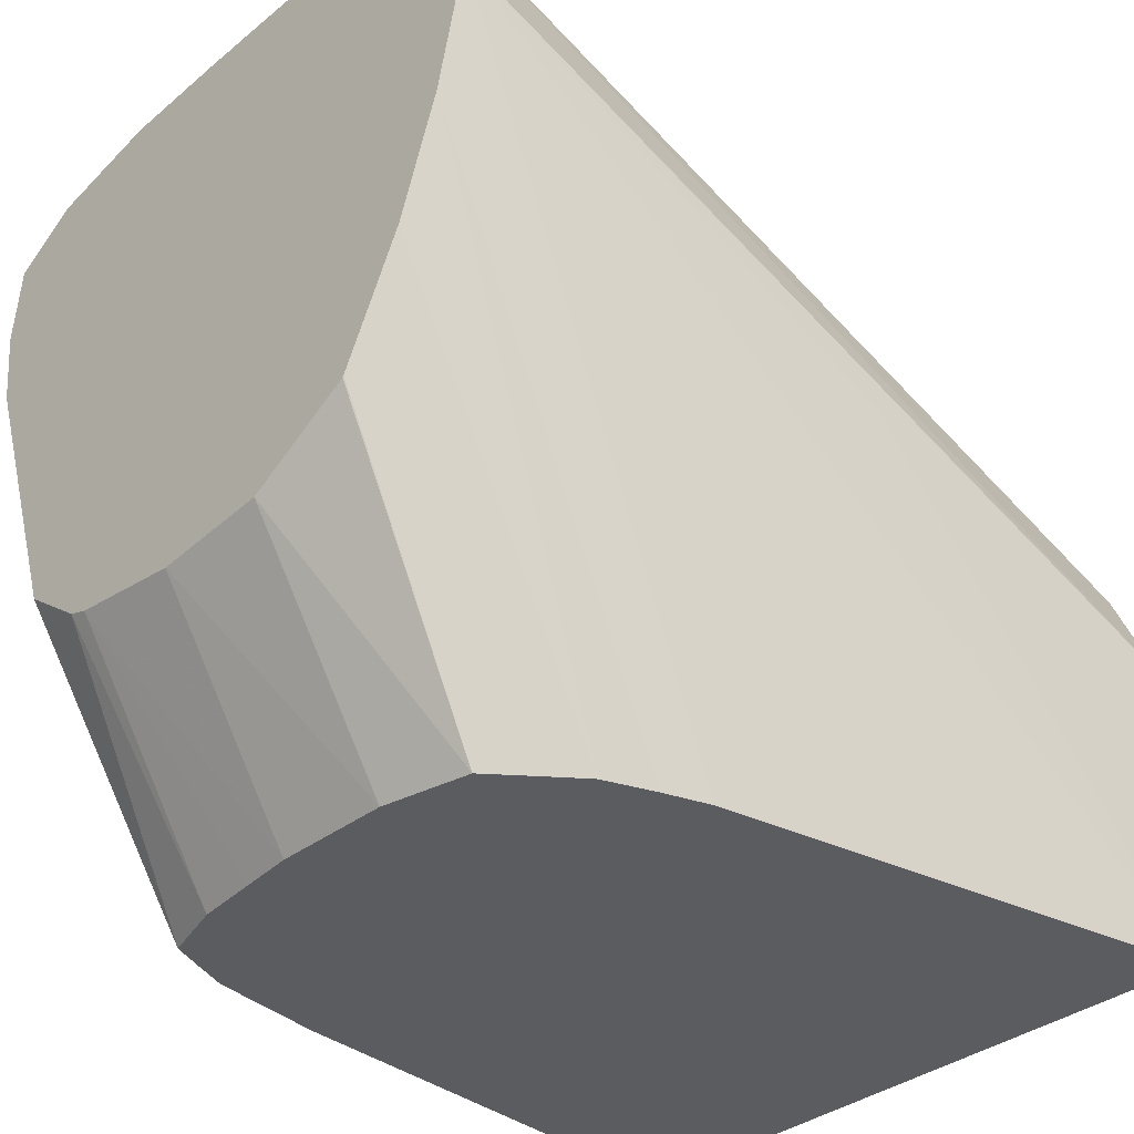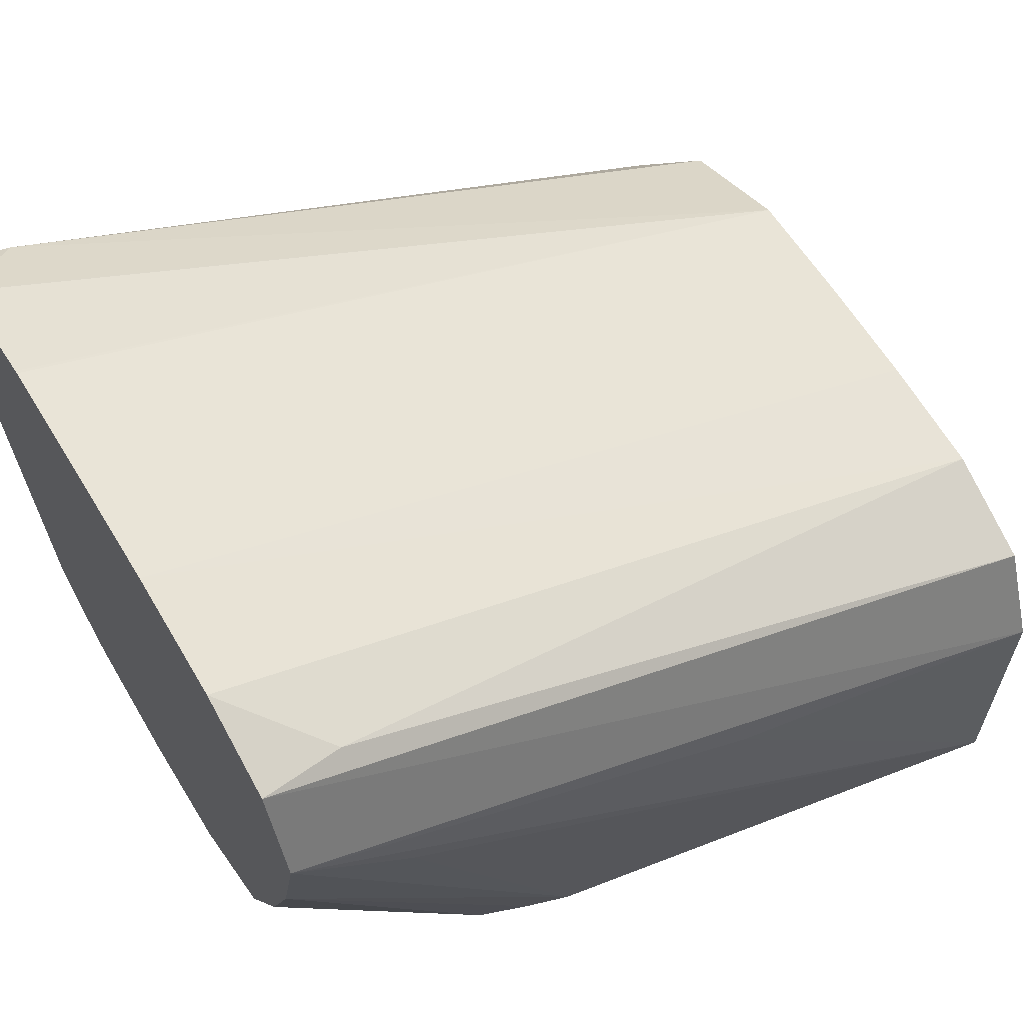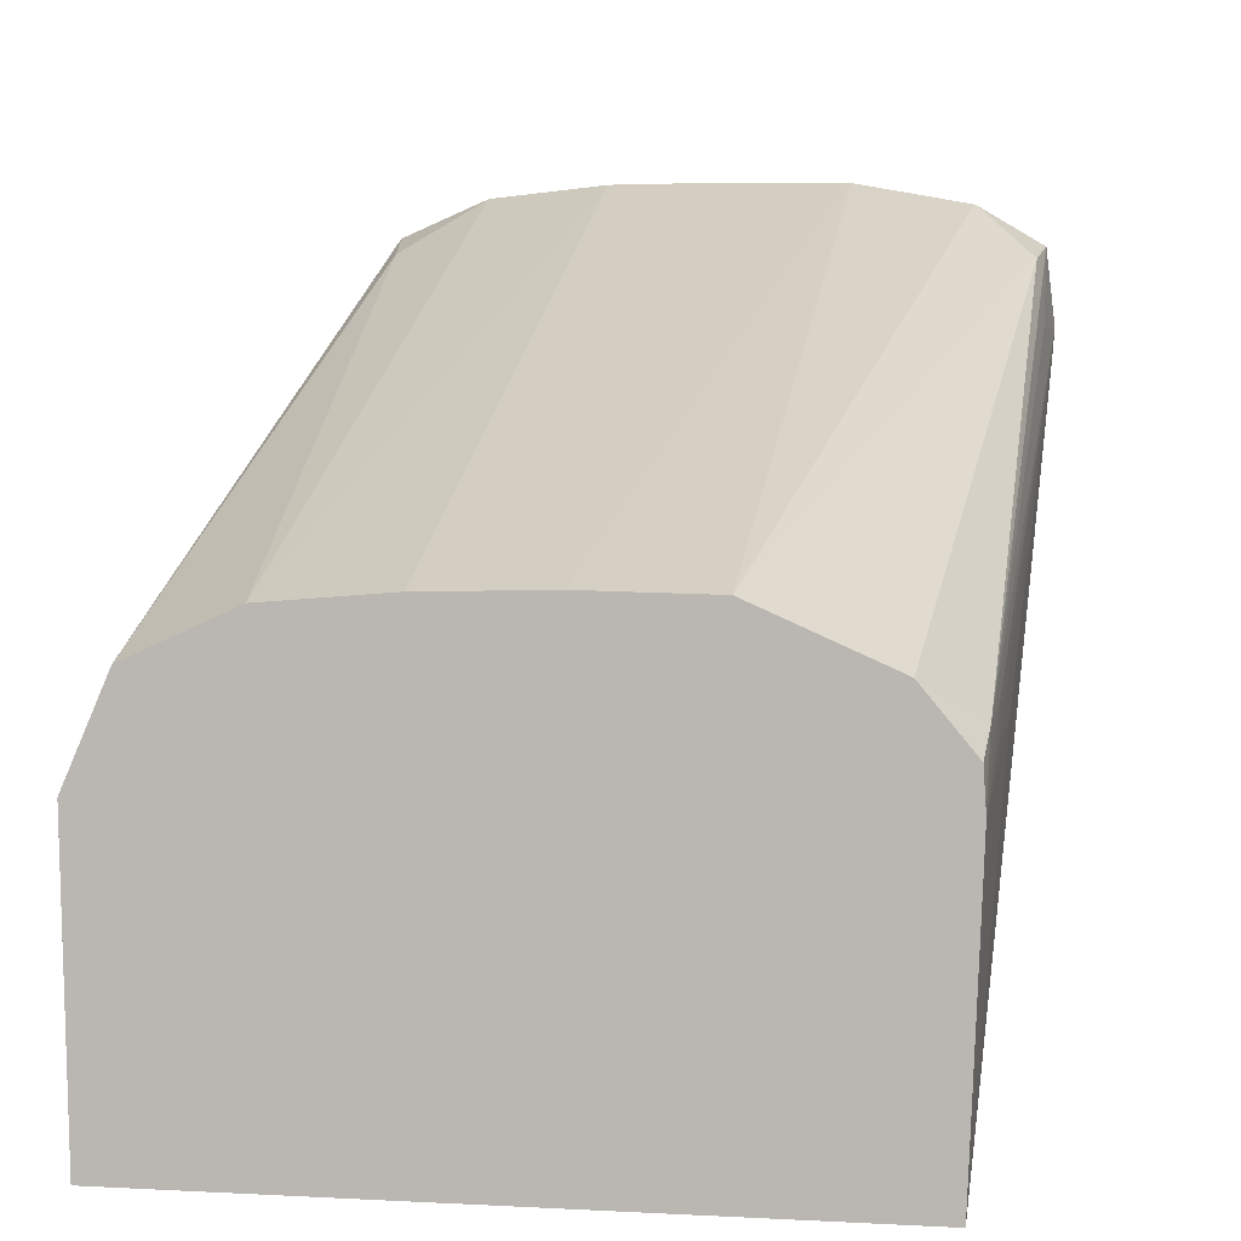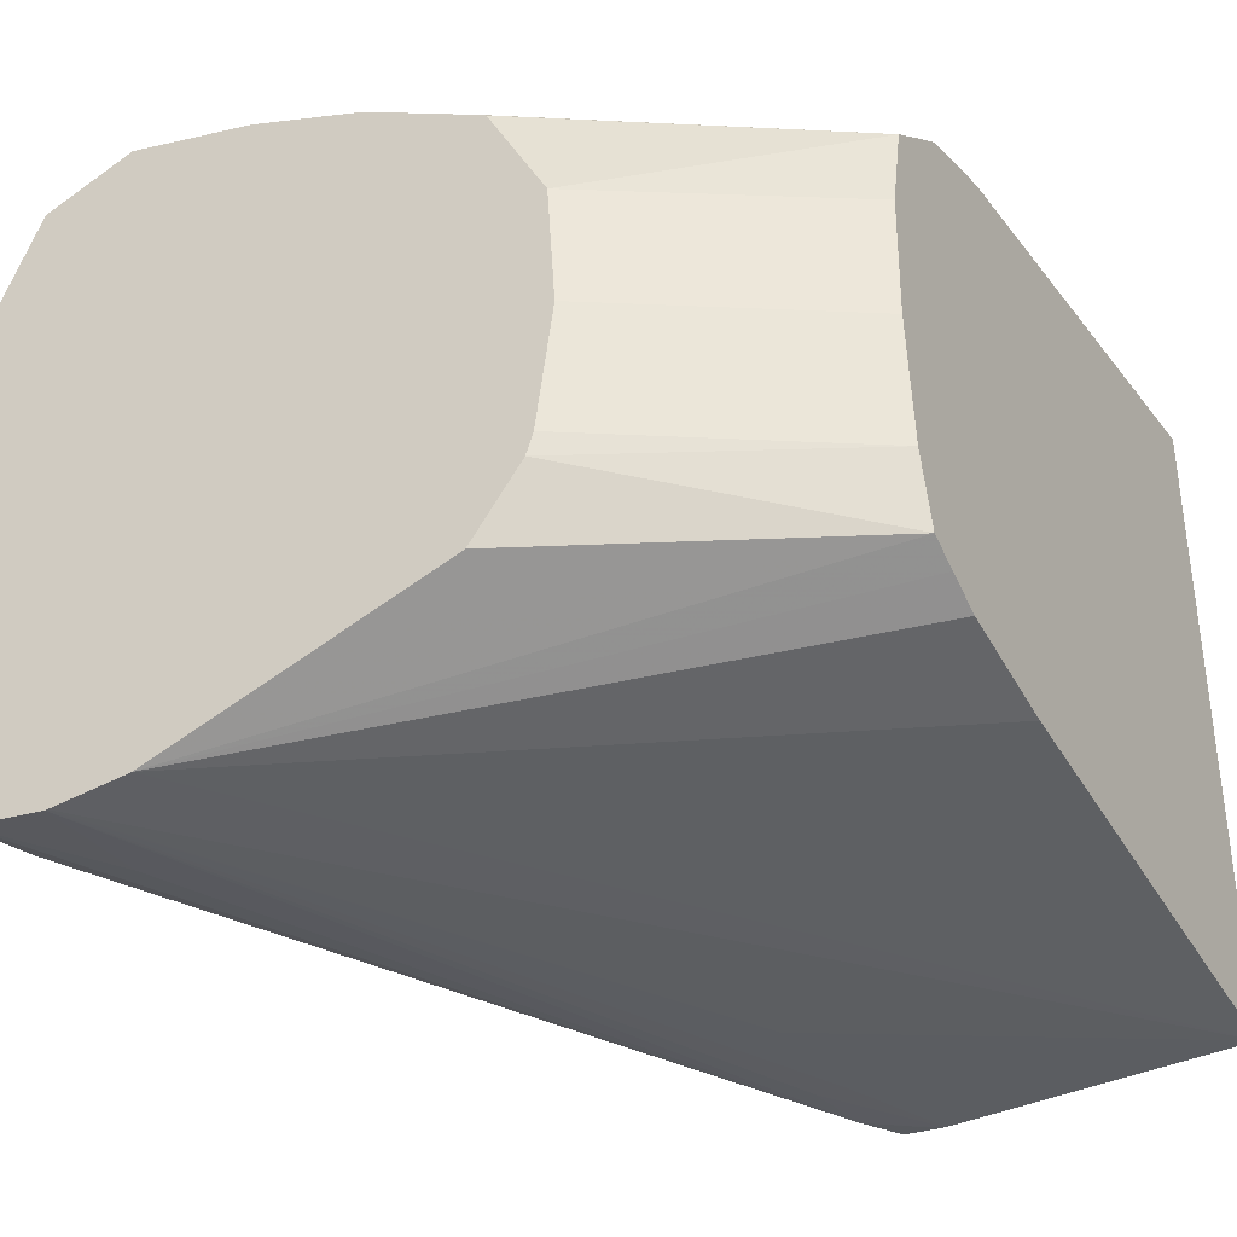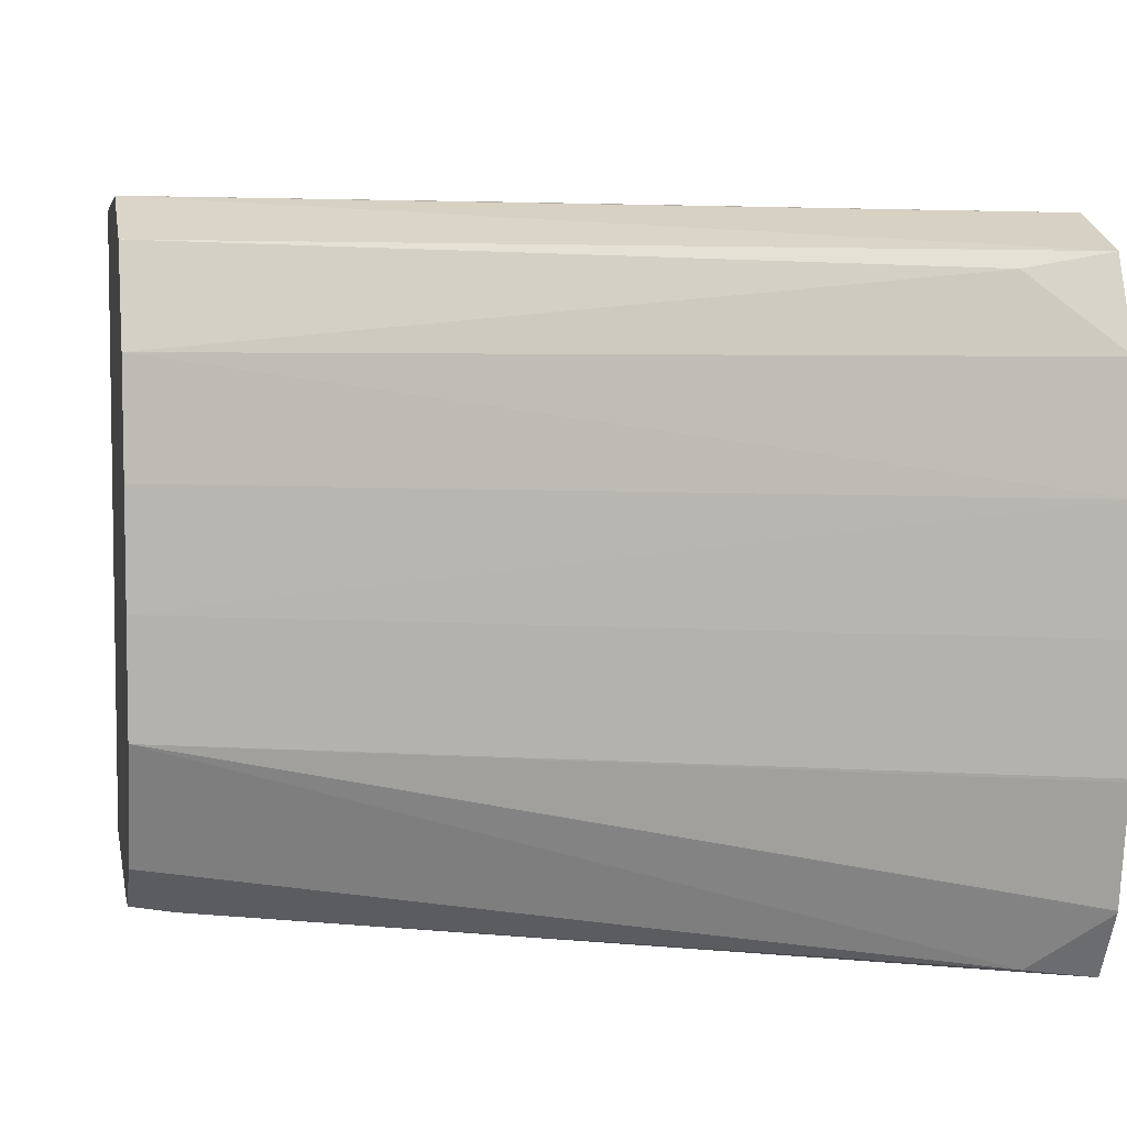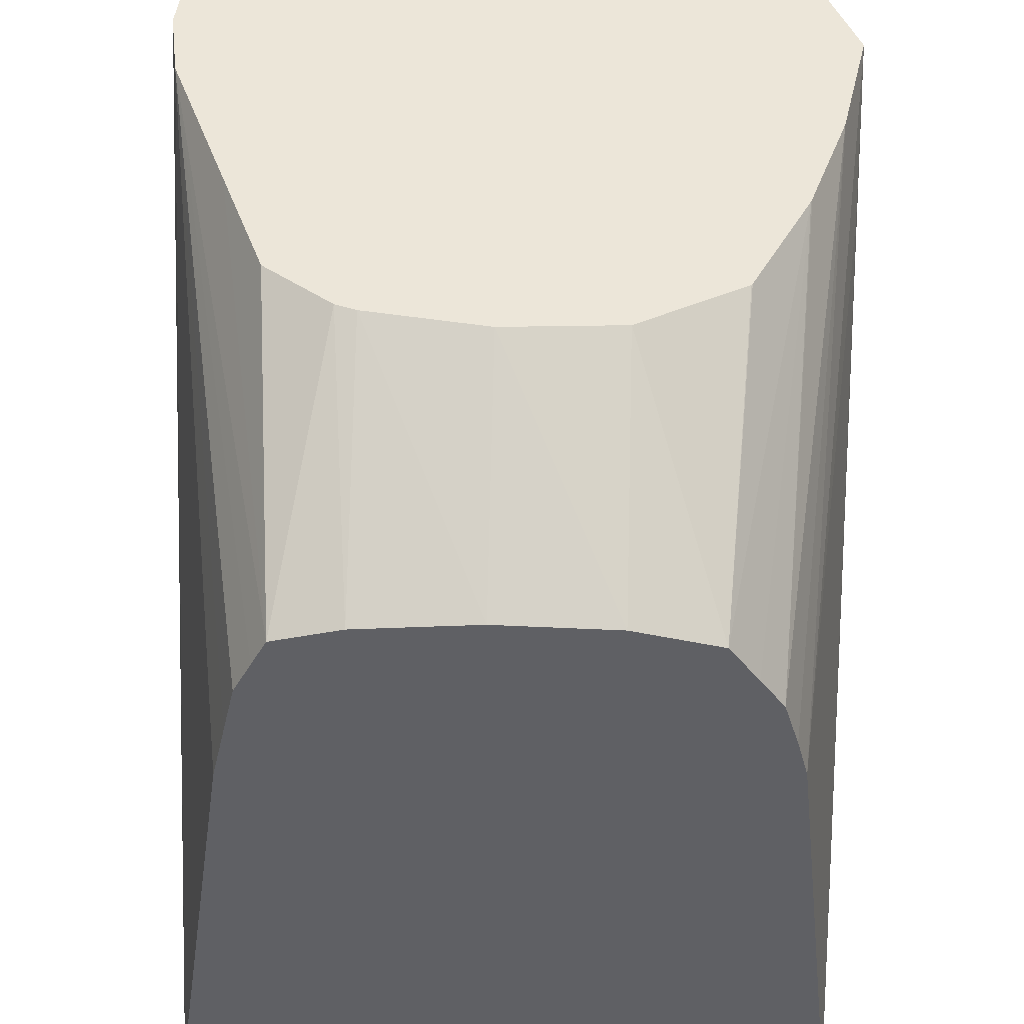
<metadata>
{"format":"obj","ext":"obj","renderer":"f3d","projection":"perspective","resolution":1024,"background":"white","views":[{"elev":-34.3,"azim":-42.5,"up":"+Y"},{"elev":60.5,"azim":-31.0,"up":"+Y"},{"elev":4.5,"azim":99.9,"up":"+Y"},{"elev":-36.0,"azim":-61.1,"up":"+Z"},{"elev":5.7,"azim":169.2,"up":"+Z"},{"elev":-43.5,"azim":-92.6,"up":"+Y"}]}
</metadata>
<code>
v -0.003804 0.01521 0.007233
v -0.003804 0.01517 0.004698
v -0.003804 0.01518 0.009753
v 0.01385 0.007965 0.007239
v 0.01385 0.007965 0.007229
v -0.003804 0.01516 0.004628
v 0.01385 0.007916 0.004698
v -0.003804 0.01492 0.01229
v 0.01385 0.007701 0.01229
v 0.01385 0.007908 0.009766
v -0.003804 0.01471 0.002167
v 0.01385 0.006714 0.001969
v -0.002409 0.01355 0.0008392
v -0.003804 0.01469 0.002117
v -0.003804 0.01411 0.01417
v -0.002072 0.01371 0.01386
v 0.01385 0.006714 0.01446
v 0.01385 0.005468 0.0009309
v 0.01289 0.005941 0.0008712
v -0.003804 0.01384 0.0007082
v -0.003804 0.01221 0.01492
v 0.01385 0.004604 0.01538
v 0.01385 0.0047 0.0008829
v 0.01385 0.004611 0.00088
v 0.01132 0.006119 0.0008159
v -0.003804 0.0122 0.0005146
v -0.001469 0.01218 0.0006486
v -0.003804 0.01381 0.0007024
v -0.003804 0.009493 0.01428
v 0.00321 -0.001593 0.01353
v -0.001328 0.009672 0.01488
v 0.01385 -0.001593 0.01525
v 0.006263 0.007141 0.01522
v 0.01385 0.004583 0.00088
v 0.01132 0.00551 0.0008159
v -0.003804 0.01215 0.0005161
v 0.008794 0.005574 0.0007825
v -0.003804 0.007089 0.01341
v 0.001204 -0.001593 0.01286
v 0.002259 -0.001593 0.01323
v 0.01385 -0.001593 0.001132
v -0.003804 0.01054 0.0007097
v 0.003733 0.007705 0.0007024
v -0.003804 0.007012 0.01338
v 0.0004625 -0.001593 0.0123
v 0.003733 -0.001593 0.002164
v 0.002346 -0.001593 0.002414
v 0.001204 -0.001593 0.002622
v 0.0004245 -0.001593 0.002976
v -0.00022 -0.001593 0.003274
v -0.003804 0.007086 0.001951
v -0.003804 0.004529 0.01208
v -0.0004222 -0.001593 0.01162
v -0.0006243 -0.001593 0.004698
v -0.003804 0.00356 0.004262
v -0.003804 0.004578 0.002855
v -0.003804 0.004496 0.01205
v -0.0008265 -0.001593 0.009757
v -0.003804 0.003259 0.009757
v -0.0007608 -0.001593 0.006085
v -0.003804 0.003417 0.004698
v -0.0008697 -0.001593 0.007229
v -0.003804 0.003085 0.007229
f 1 2 6
f 1 6 11
f 1 11 14
f 1 14 20
f 1 20 28
f 1 28 26
f 1 26 36
f 1 36 42
f 1 42 51
f 1 51 56
f 1 56 55
f 1 55 61
f 1 61 63
f 1 63 59
f 1 59 57
f 1 57 52
f 1 52 44
f 1 44 38
f 1 38 29
f 1 29 21
f 1 21 15
f 1 15 8
f 1 8 3
f 1 3 4
f 1 4 5
f 1 5 2
f 2 5 7
f 2 7 6
f 3 8 9
f 3 9 10
f 3 10 4
f 4 10 9
f 4 9 17
f 4 17 22
f 4 22 32
f 4 32 41
f 4 41 34
f 4 34 24
f 4 24 23
f 4 23 18
f 4 18 12
f 4 12 7
f 4 7 5
f 6 7 11
f 7 12 13
f 7 13 14
f 7 14 11
f 8 15 16
f 8 16 9
f 9 16 17
f 12 18 19
f 12 19 13
f 13 20 14
f 13 19 20
f 15 21 22
f 15 22 17
f 15 17 16
f 18 23 19
f 19 23 24
f 19 24 25
f 19 25 26
f 19 26 27
f 19 27 28
f 19 28 20
f 21 29 30
f 21 30 31
f 21 31 32
f 21 32 33
f 21 33 22
f 22 33 32
f 24 34 35
f 24 35 25
f 25 35 26
f 26 28 27
f 26 35 37
f 26 37 36
f 29 38 39
f 29 39 40
f 29 40 30
f 30 32 31
f 30 40 39
f 30 39 45
f 30 45 53
f 30 53 58
f 30 58 62
f 30 62 60
f 30 60 54
f 30 54 50
f 30 50 49
f 30 49 48
f 30 48 47
f 30 47 46
f 30 46 41
f 30 41 32
f 34 41 37
f 34 37 35
f 36 37 43
f 36 43 41
f 36 41 42
f 37 41 43
f 38 44 39
f 39 44 45
f 41 46 42
f 42 47 48
f 42 48 49
f 42 49 50
f 42 50 51
f 42 46 47
f 44 52 53
f 44 53 45
f 50 54 55
f 50 55 56
f 50 56 51
f 52 57 53
f 53 57 59
f 53 59 58
f 54 60 61
f 54 61 55
f 58 59 63
f 58 63 62
f 60 62 61
f 61 62 63

</code>
